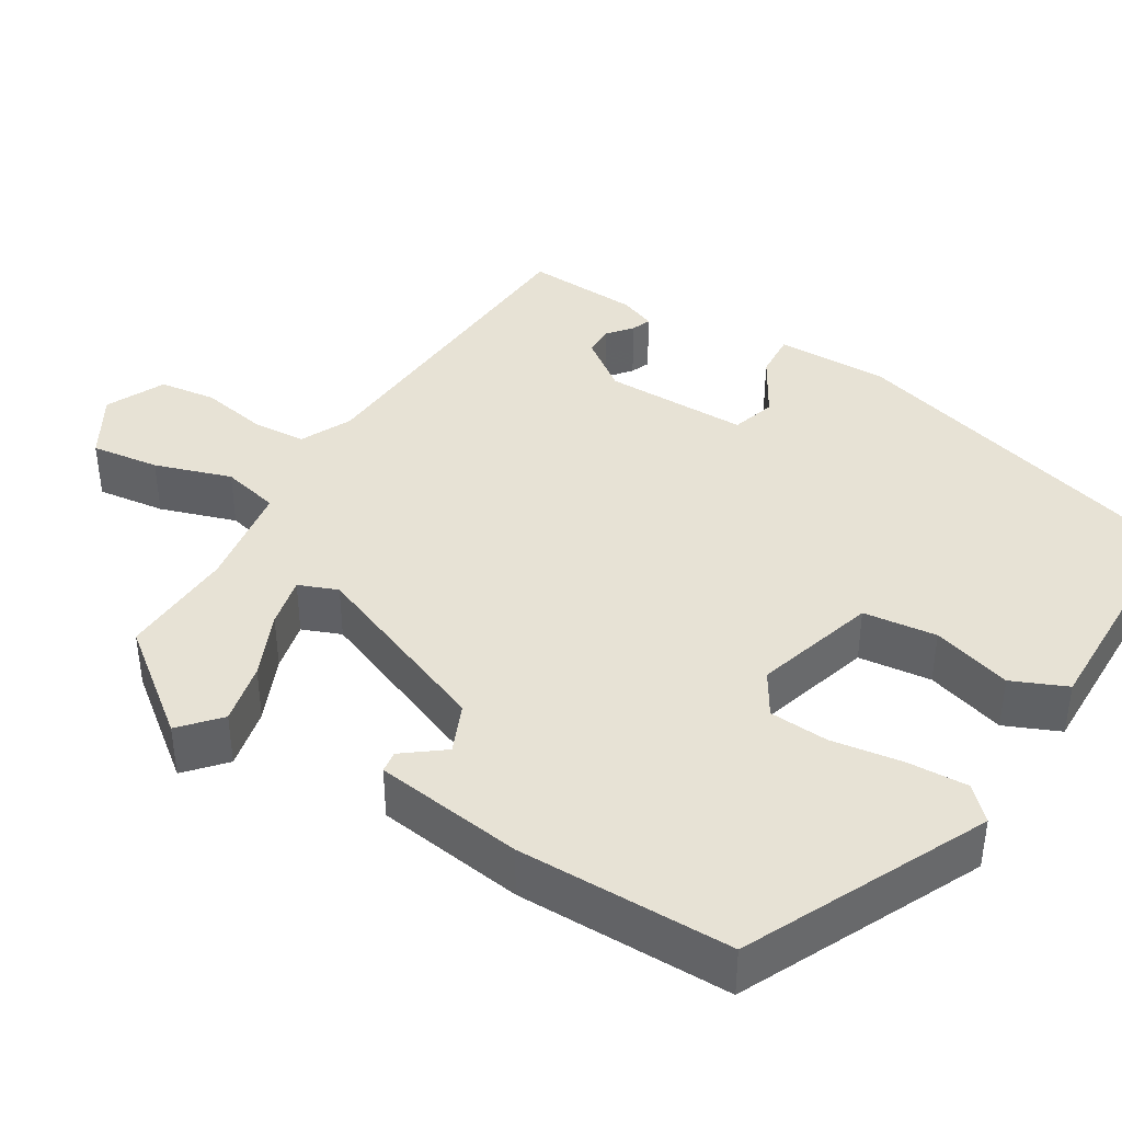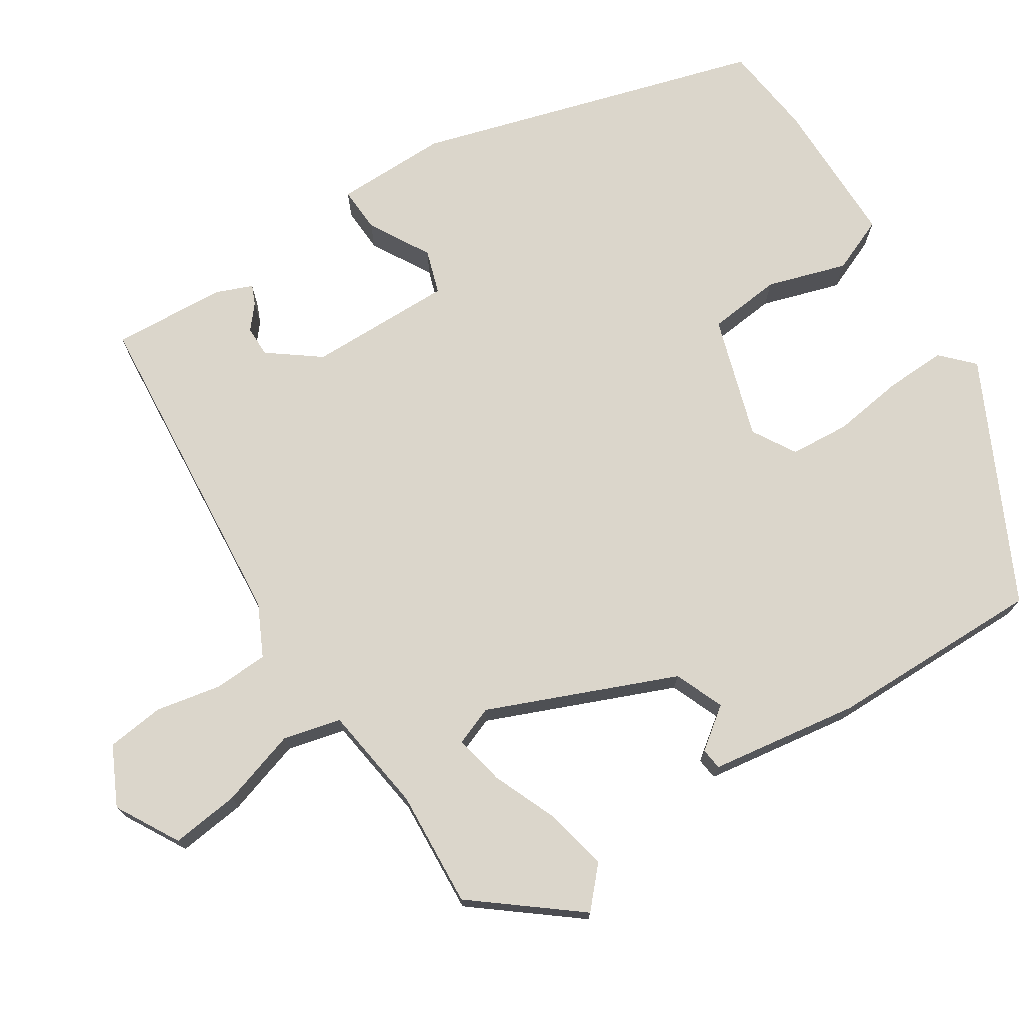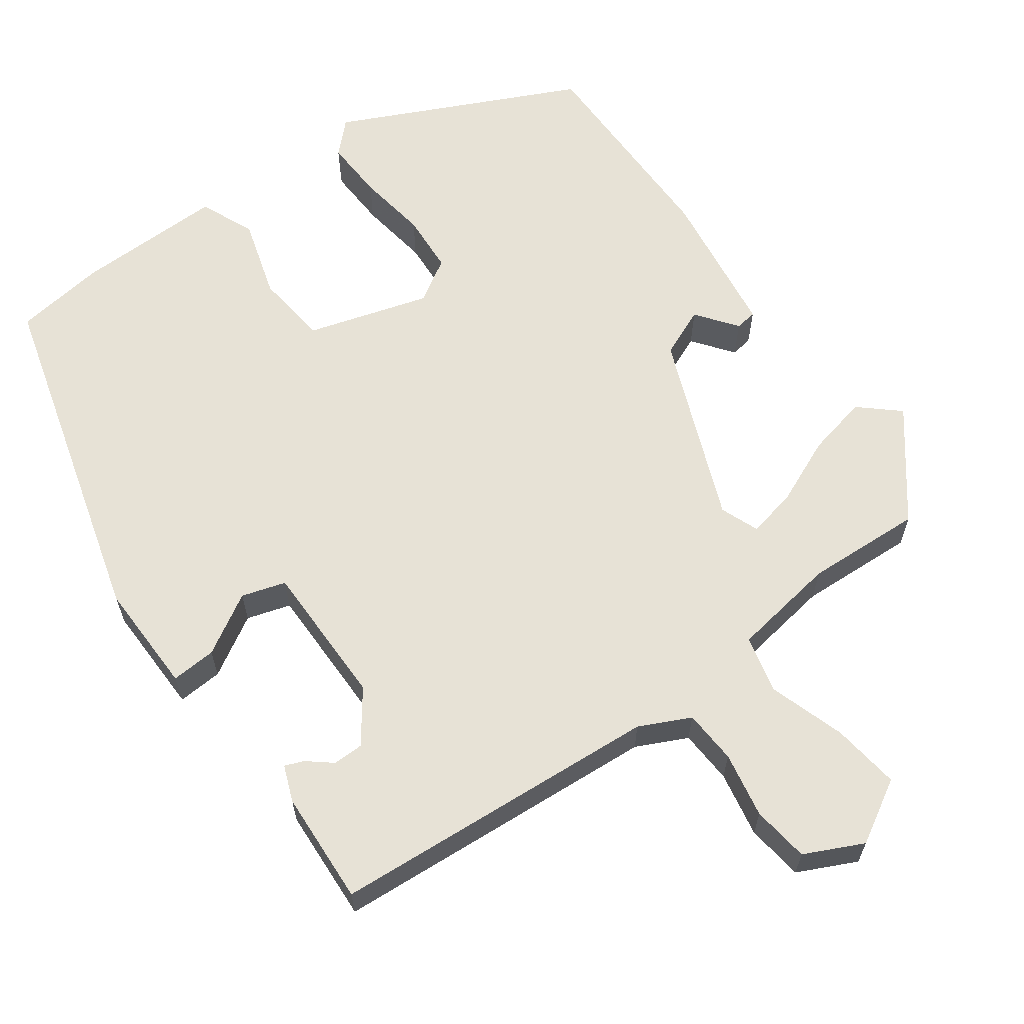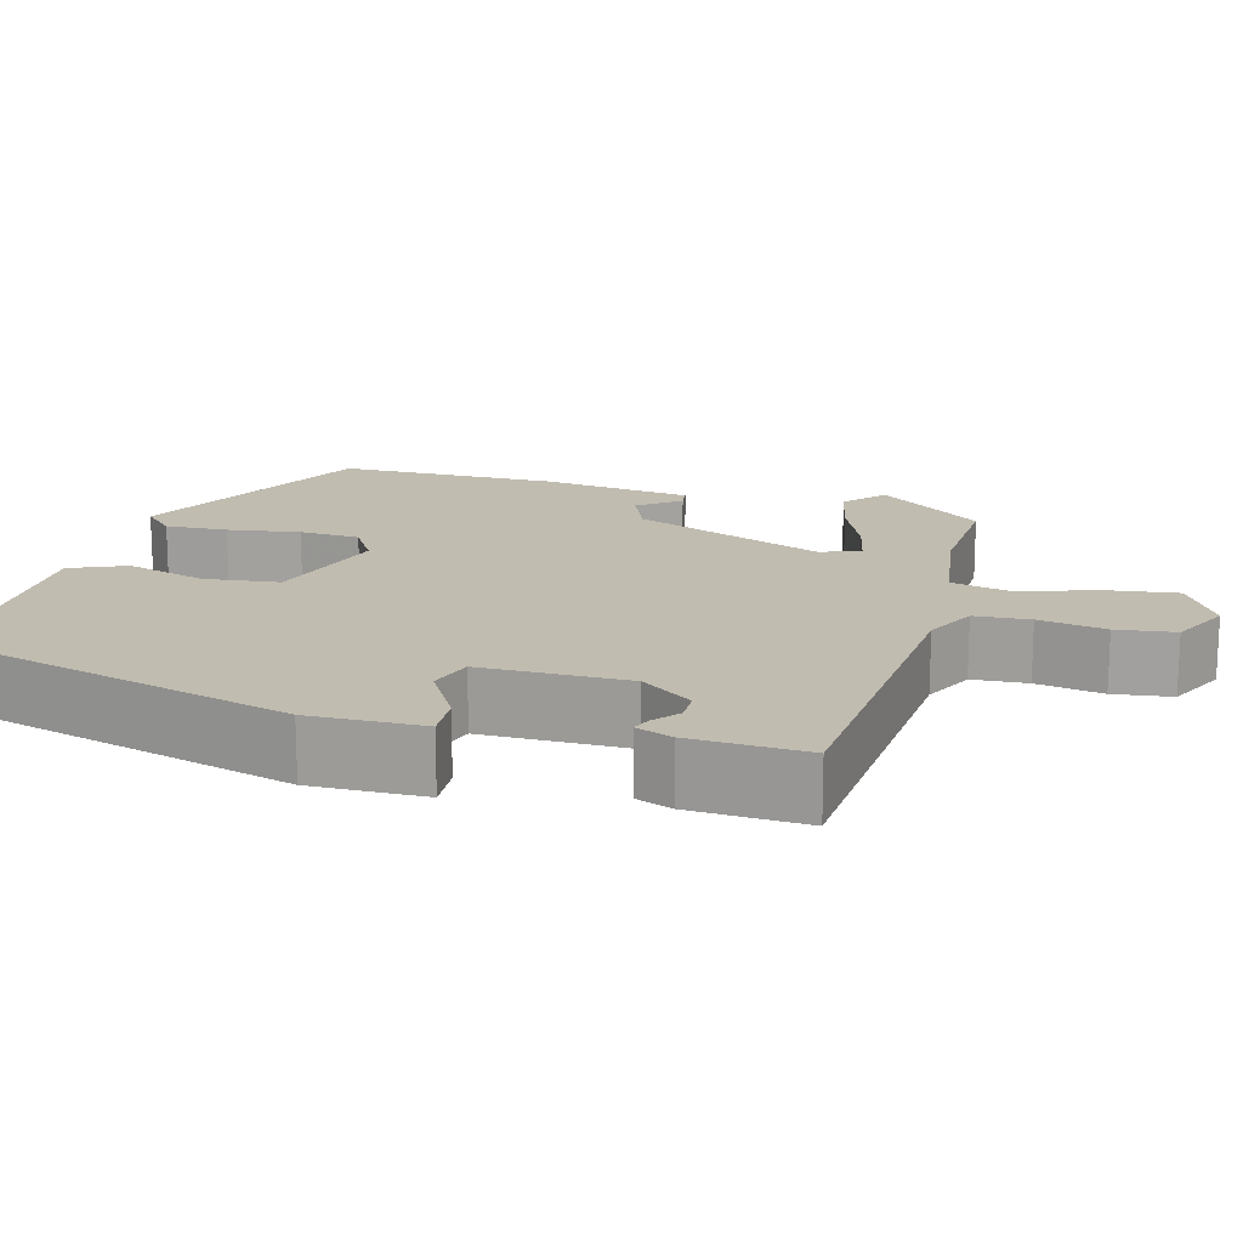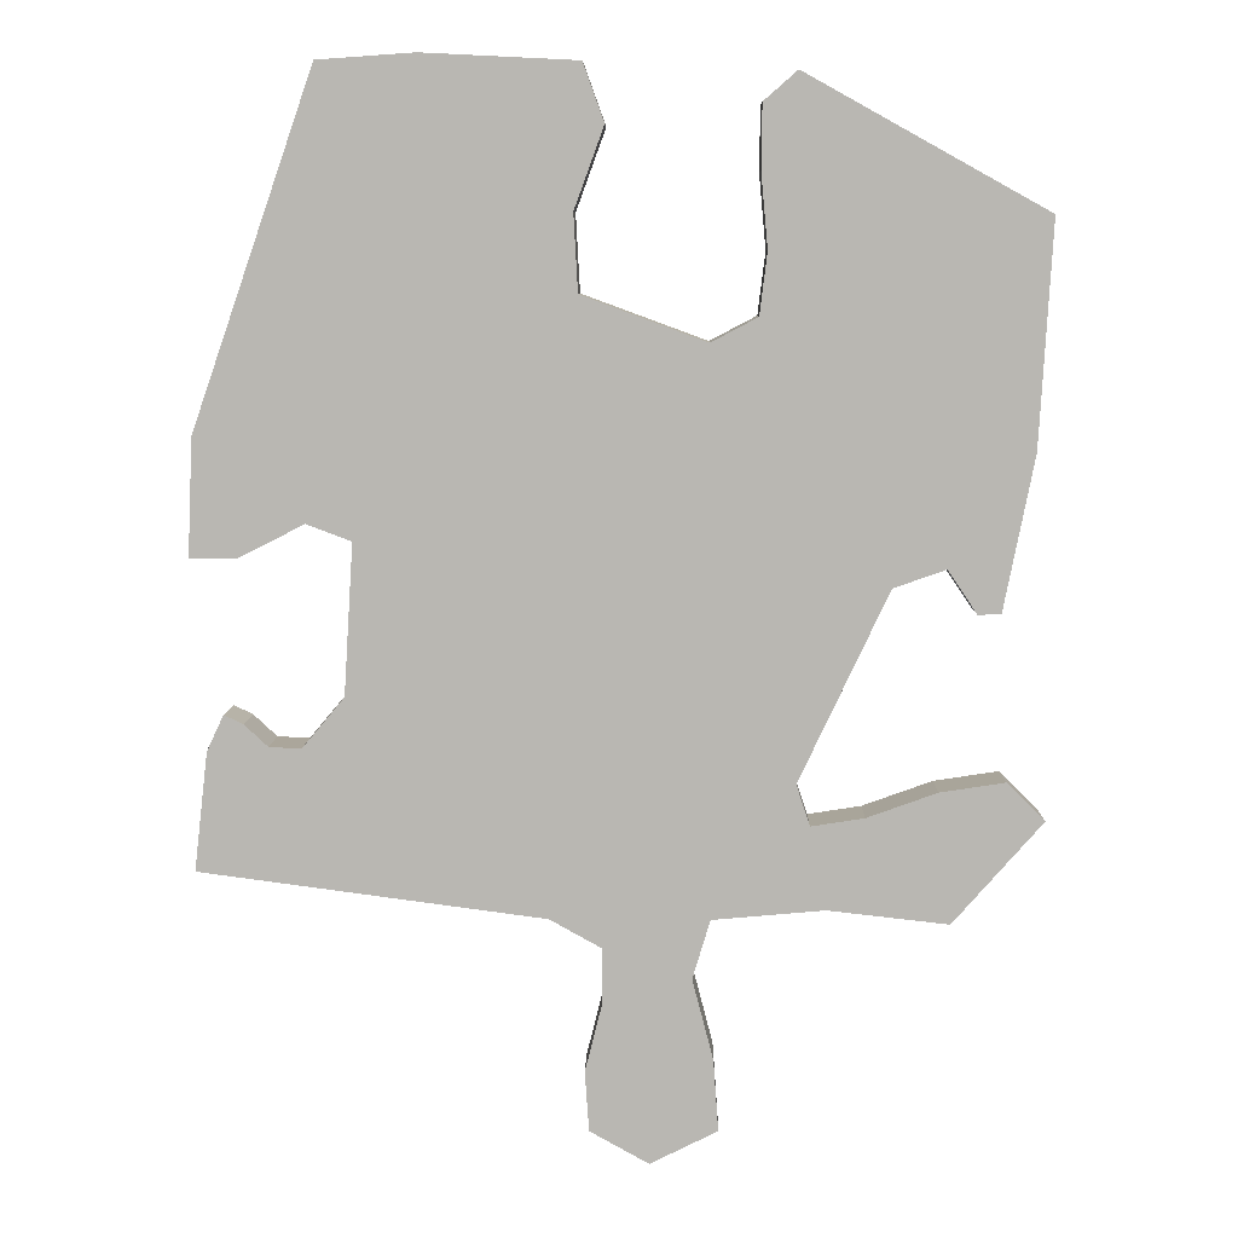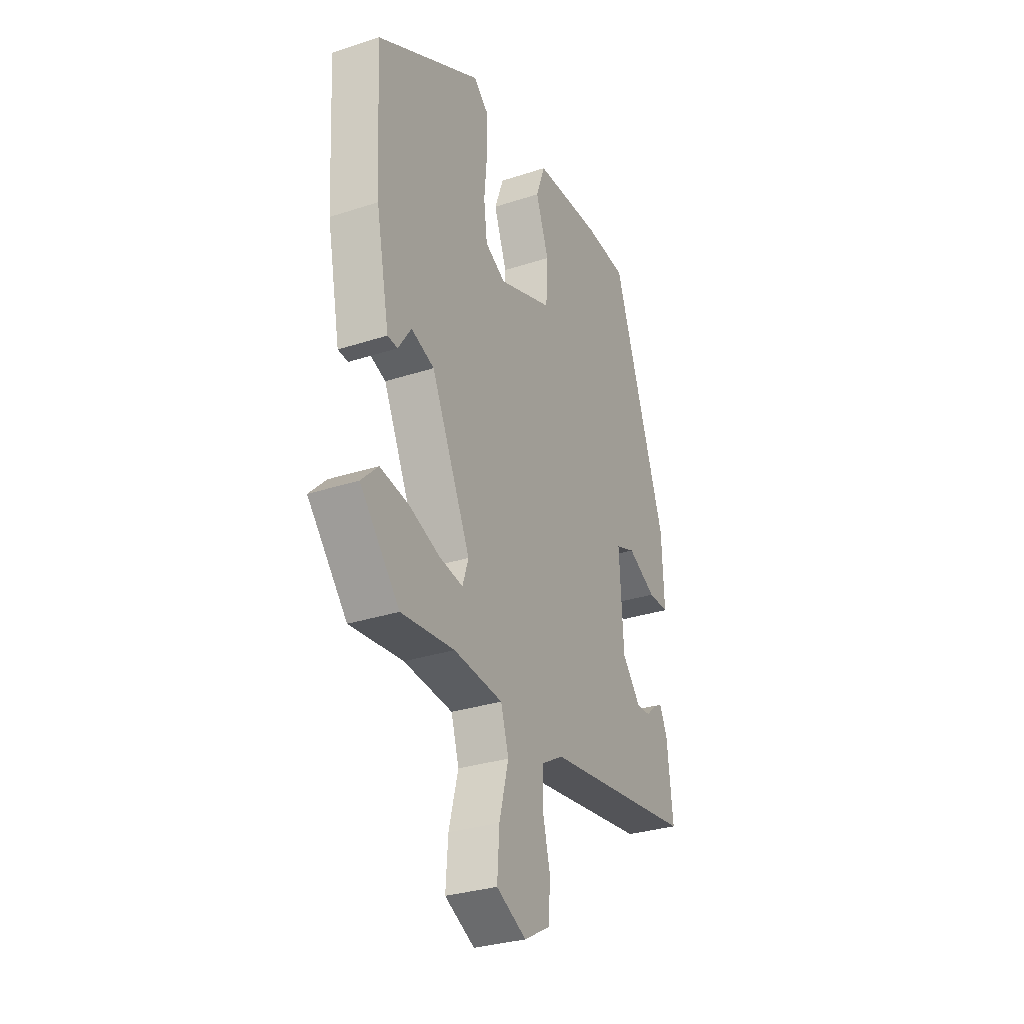
<metadata>
{"format":"obj","ext":"obj","renderer":"f3d","projection":"perspective","resolution":1024,"background":"white","views":[{"elev":40.5,"azim":-62.1,"up":"+Y"},{"elev":73.6,"azim":-125.4,"up":"+Y"},{"elev":63.2,"azim":140.7,"up":"+Y"},{"elev":16.5,"azim":102.0,"up":"+Y"},{"elev":7.6,"azim":-178.8,"up":"+Z"},{"elev":-30.6,"azim":-64.7,"up":"+Z"}]}
</metadata>
<code>
v 0.472 0.07 -0.428
v 0.065 0.07 -0.482
v 0.004 0.07 -0.516
v 0.004 0.07 -0.583
v 0.024 0.07 -0.663
v 0.019 0.07 -0.734
v -0.051 0.07 -0.773
v -0.131 0.07 -0.733
v -0.125 0.07 -0.648
v -0.1 0.07 -0.552
v -0.121 0.07 -0.482
v -0.253 0.07 -0.47
v -0.396 0.07 -0.486
v -0.502 0.07 -0.365
v -0.457 0.07 -0.32
v -0.38 0.07 -0.332
v -0.297 0.07 -0.362
v -0.234 0.07 -0.372
v -0.218 0.07 -0.323
v -0.324 0.07 -0.098
v -0.386 0.07 -0.076
v -0.421 0.07 -0.128
v -0.448 0.07 -0.126
v -0.484 0.07 0.056
v -0.499 0.07 0.32
v -0.214 0.07 0.478
v -0.174 0.07 0.443
v -0.173 0.07 0.368
v -0.181 0.07 0.28
v -0.172 0.07 0.207
v -0.117 0.07 0.178
v 0.03 0.07 0.232
v 0.035 0.07 0.323
v 0 0.07 0.419
v 0.025 0.07 0.488
v 0.208 0.07 0.497
v 0.322 0.07 0.489
v 0.466 0.07 0.073
v 0.472 0.07 -0.065
v 0.416 0.07 -0.065
v 0.339 0.07 -0.026
v 0.286 0.07 -0.046
v 0.297 0.07 -0.224
v 0.347 0.07 -0.284
v 0.385 0.07 -0.282
v 0.413 0.07 -0.256
v 0.436 0.07 -0.245
v 0.456 0.07 -0.288
v 0.472 0 -0.428
v 0.065 0 -0.482
v 0.004 0 -0.516
v 0.004 0 -0.583
v 0.024 0 -0.663
v 0.019 0 -0.734
v -0.051 0 -0.773
v -0.131 0 -0.733
v -0.125 0 -0.648
v -0.1 0 -0.552
v -0.121 0 -0.482
v -0.253 0 -0.47
v -0.396 0 -0.486
v -0.502 0 -0.365
v -0.457 0 -0.32
v -0.38 0 -0.332
v -0.297 0 -0.362
v -0.234 0 -0.372
v -0.218 0 -0.323
v -0.324 0 -0.098
v -0.386 0 -0.076
v -0.421 0 -0.128
v -0.448 0 -0.126
v -0.484 0 0.056
v -0.499 0 0.32
v -0.214 0 0.478
v -0.174 0 0.443
v -0.173 0 0.368
v -0.181 0 0.28
v -0.172 0 0.207
v -0.117 0 0.178
v 0.03 0 0.232
v 0.035 0 0.323
v 0 0 0.419
v 0.025 0 0.488
v 0.208 0 0.497
v 0.322 0 0.489
v 0.466 0 0.073
v 0.472 0 -0.065
v 0.416 0 -0.065
v 0.339 0 -0.026
v 0.286 0 -0.046
v 0.297 0 -0.224
v 0.347 0 -0.284
v 0.385 0 -0.282
v 0.413 0 -0.256
v 0.436 0 -0.245
v 0.456 0 -0.288
f 45 46 47 48
f 44 45 48 1
f 38 39 40 41
f 38 41 42
f 37 38 42
f 36 37 42
f 33 34 35 36
f 32 33 36 42
f 31 32 42 43
f 26 27 28 29
f 26 29 30
f 25 26 30
f 21 22 23 24
f 20 21 24 25
f 19 20 25 30
f 14 15 16 17
f 12 13 14 17
f 11 12 17 18
f 7 8 9 10
f 5 6 7 10
f 4 5 10 11
f 3 4 11 18
f 44 1 2
f 19 30 31 43
f 18 19 43 44
f 2 3 18 44
f 96 95 94 93
f 49 96 93 92
f 89 88 87 86
f 90 89 86
f 90 86 85
f 90 85 84
f 84 83 82 81
f 90 84 81 80
f 91 90 80 79
f 77 76 75 74
f 78 77 74
f 78 74 73
f 72 71 70 69
f 73 72 69 68
f 78 73 68 67
f 65 64 63 62
f 65 62 61 60
f 66 65 60 59
f 58 57 56 55
f 58 55 54 53
f 59 58 53 52
f 66 59 52 51
f 50 49 92
f 91 79 78 67
f 92 91 67 66
f 92 66 51 50
f 1 49 50 2
f 2 50 51 3
f 3 51 52 4
f 4 52 53 5
f 5 53 54 6
f 6 54 55 7
f 7 55 56 8
f 8 56 57 9
f 9 57 58 10
f 10 58 59 11
f 11 59 60 12
f 12 60 61 13
f 13 61 62 14
f 14 62 63 15
f 15 63 64 16
f 16 64 65 17
f 17 65 66 18
f 18 66 67 19
f 19 67 68 20
f 20 68 69 21
f 21 69 70 22
f 22 70 71 23
f 23 71 72 24
f 24 72 73 25
f 25 73 74 26
f 26 74 75 27
f 27 75 76 28
f 28 76 77 29
f 29 77 78 30
f 30 78 79 31
f 31 79 80 32
f 32 80 81 33
f 33 81 82 34
f 34 82 83 35
f 35 83 84 36
f 36 84 85 37
f 37 85 86 38
f 38 86 87 39
f 39 87 88 40
f 40 88 89 41
f 41 89 90 42
f 42 90 91 43
f 43 91 92 44
f 44 92 93 45
f 45 93 94 46
f 46 94 95 47
f 47 95 96 48
f 48 96 49 1

</code>
